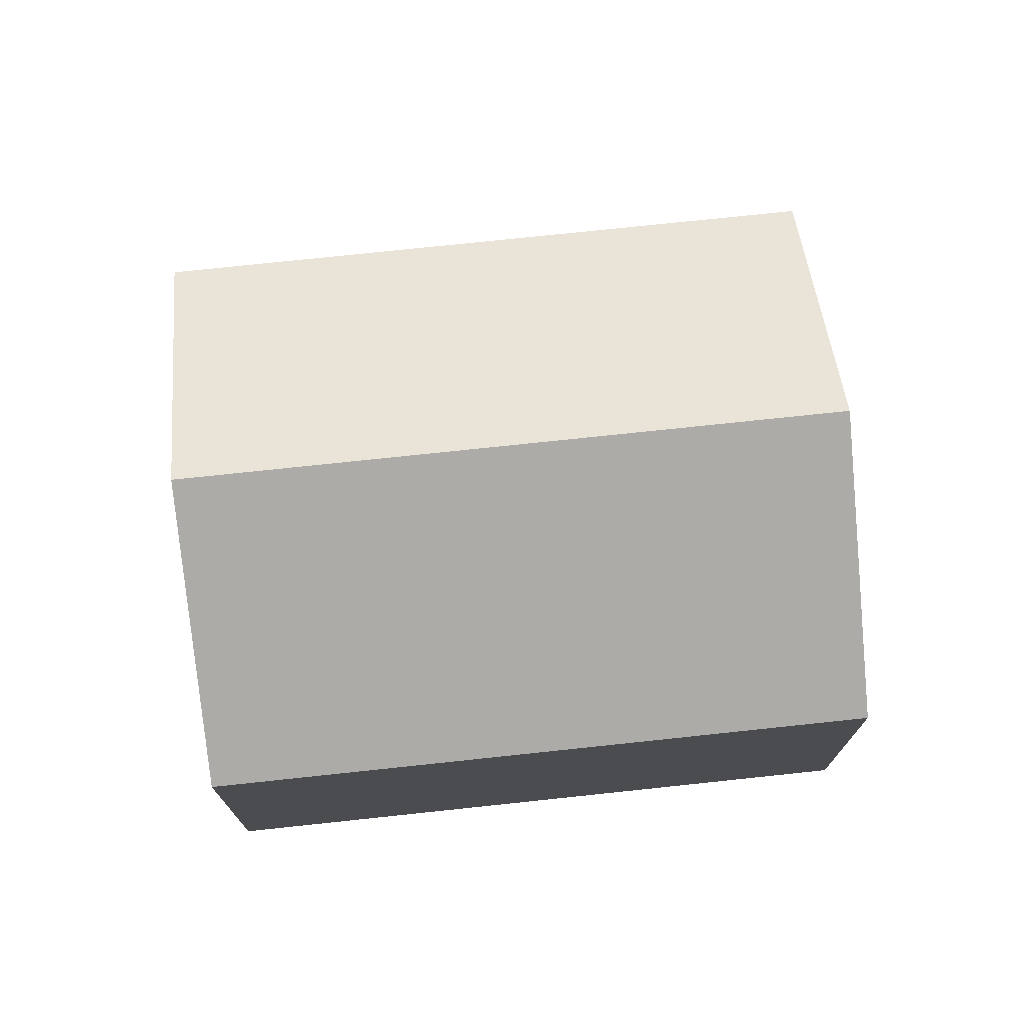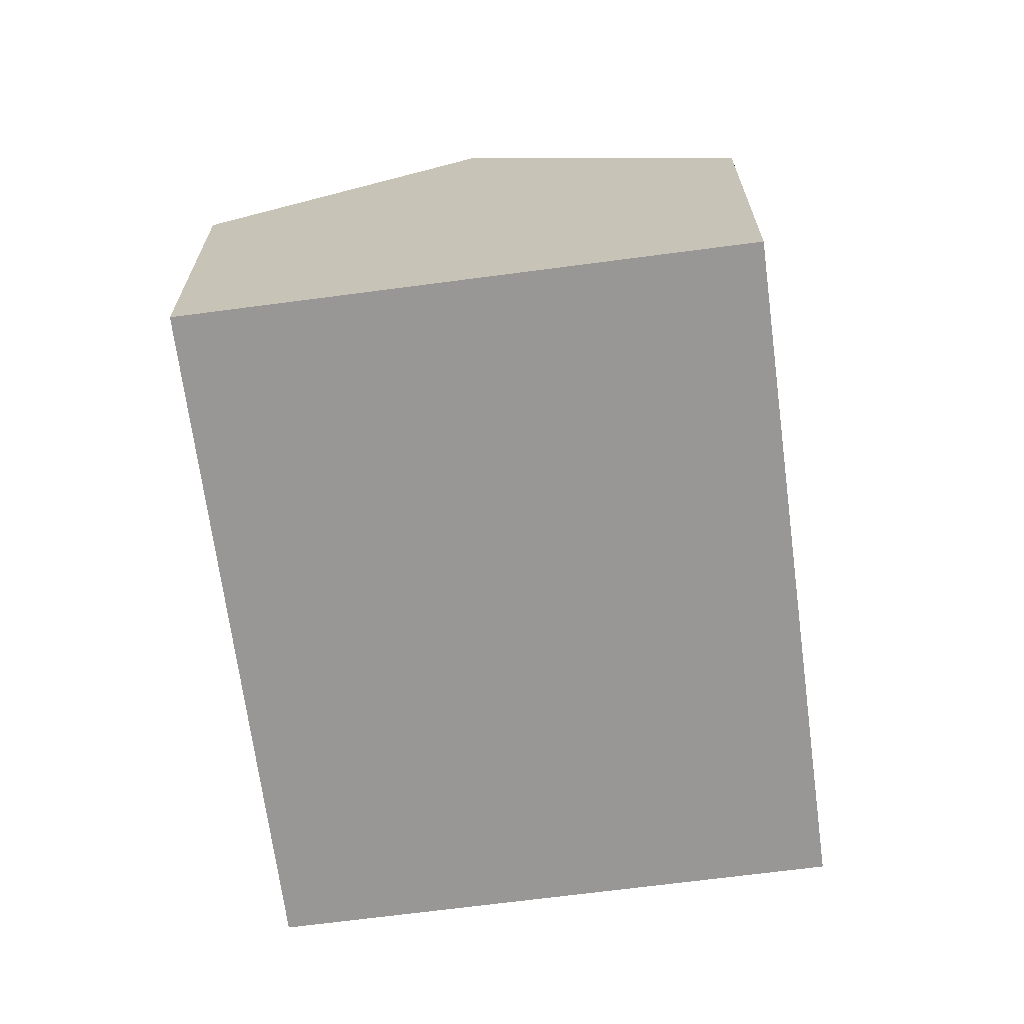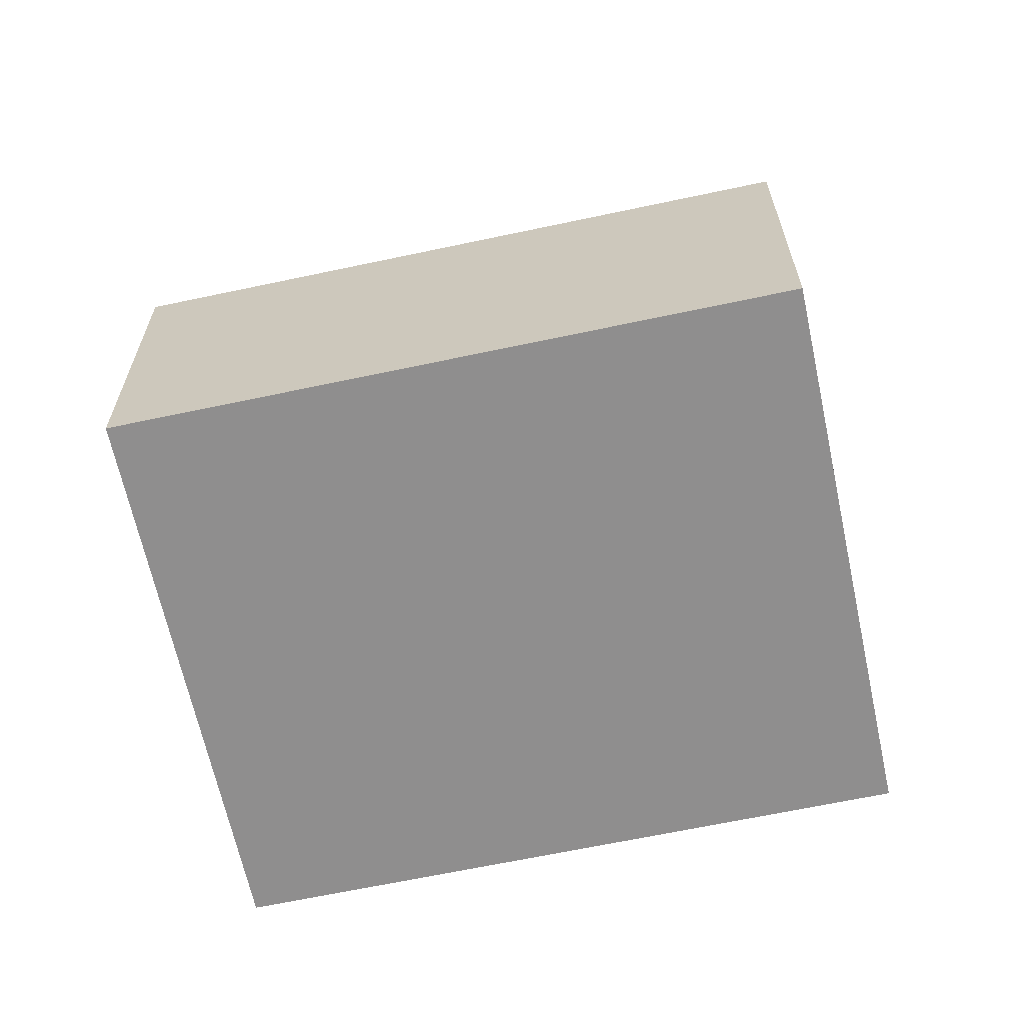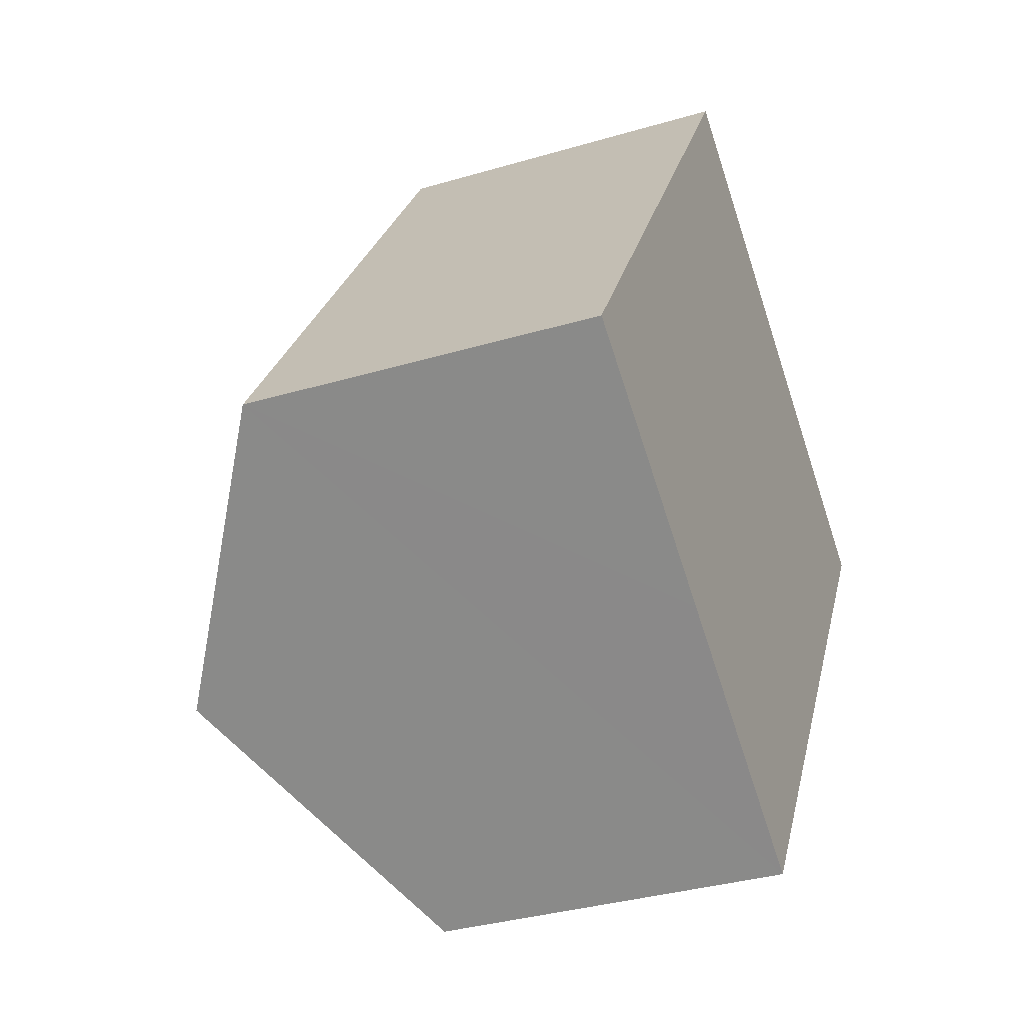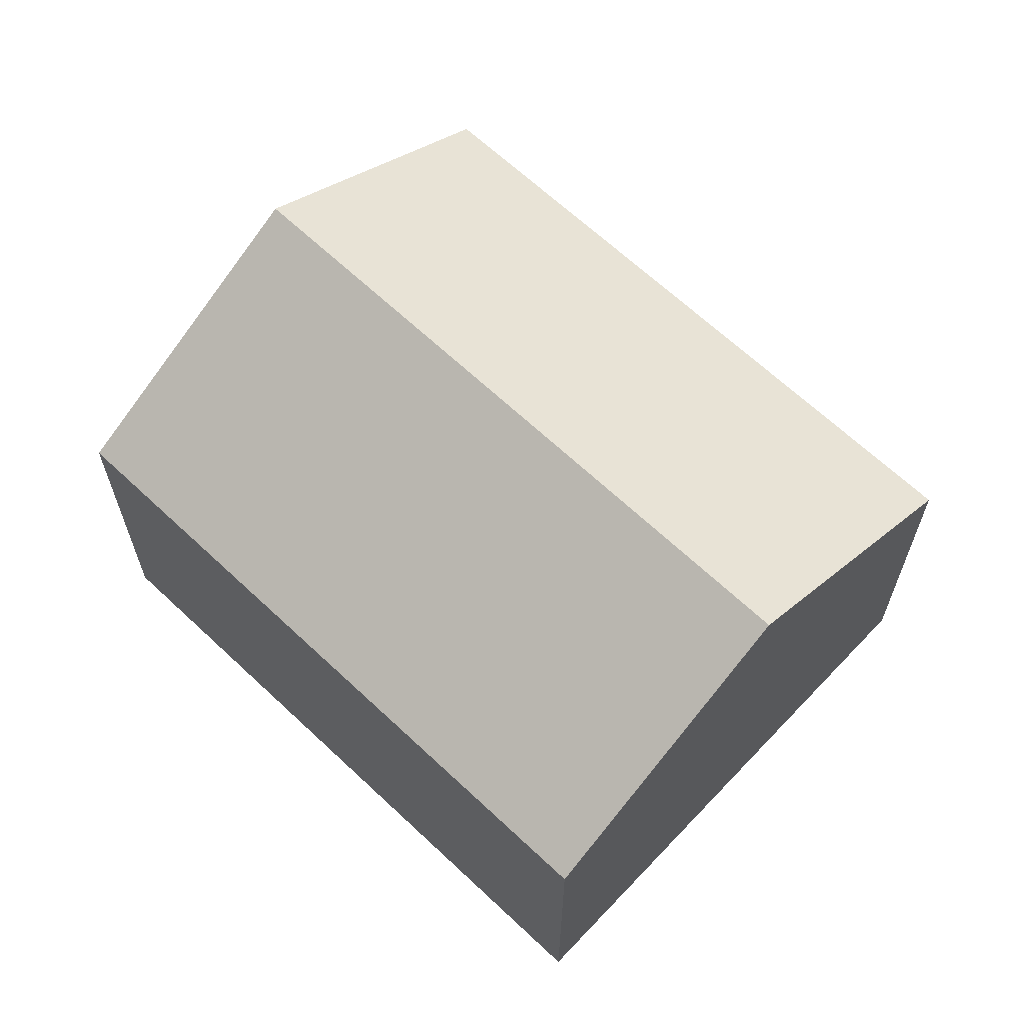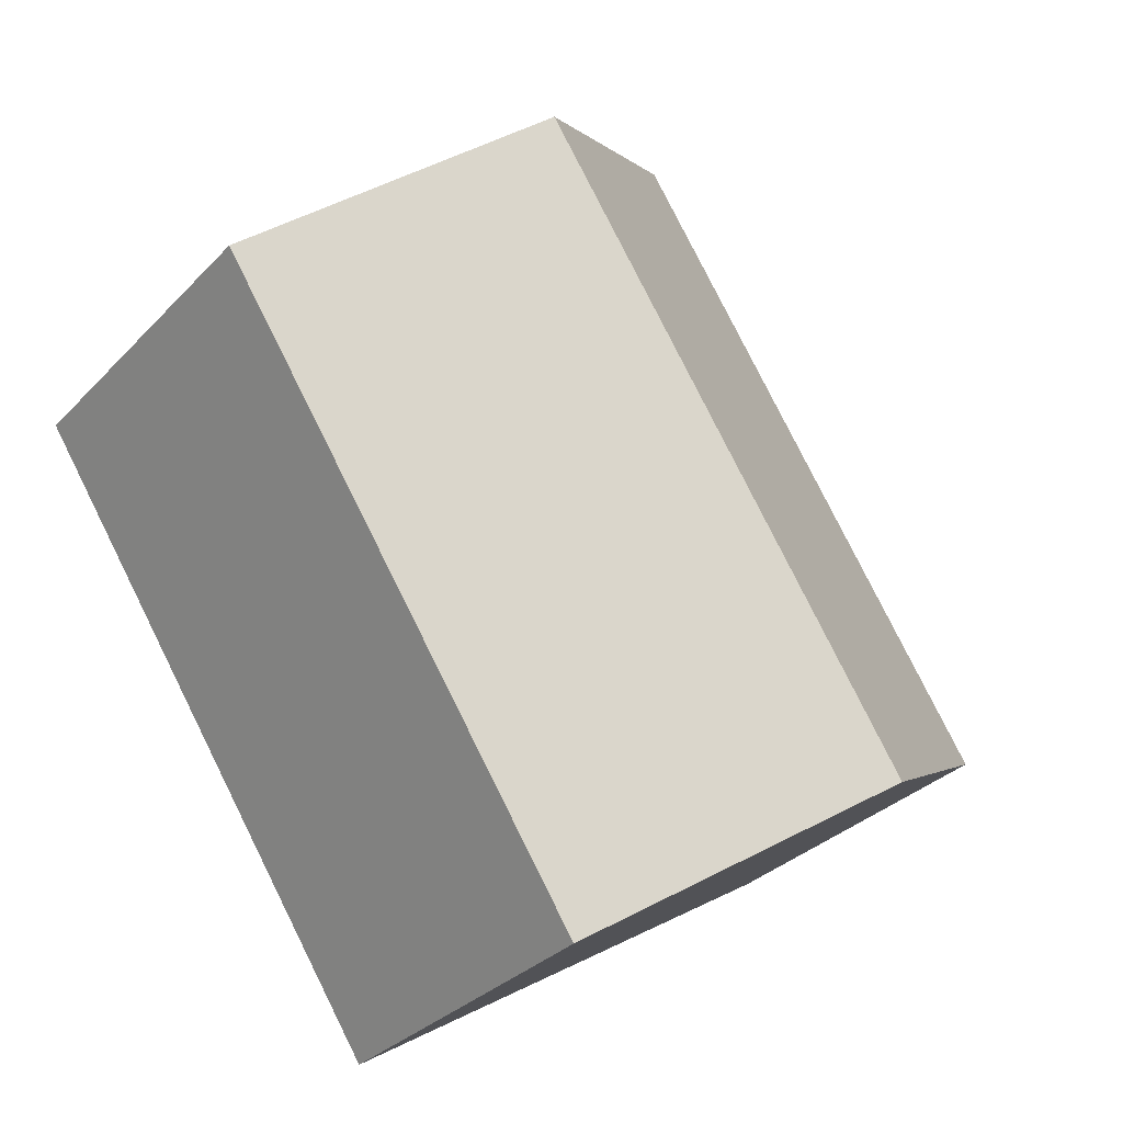
<metadata>
{"format":"obj","ext":"obj","renderer":"f3d","projection":"perspective","resolution":1024,"background":"white","views":[{"elev":74.6,"azim":-63.0,"up":"+Y"},{"elev":-68.2,"azim":-139.4,"up":"+Y"},{"elev":-65.0,"azim":-44.8,"up":"+Y"},{"elev":-34.5,"azim":-68.3,"up":"+Z"},{"elev":65.5,"azim":-13.5,"up":"+Y"},{"elev":-31.6,"azim":144.7,"up":"+Z"}]}
</metadata>
<code>
v  4.218 3.036 -2.747
v  5.402 4.449 3.683
v  7.511 3.036 2.31
v  2.109 4.449 -1.374
v  0 3.036 1.859e-16
v  3.293 3.036 5.057
v  3.293 -3.097e-16 5.057
v  5.402 -2.255e-16 3.683
v  7.511 -1.414e-16 2.31
v  4.218 1.682e-16 -2.747
v  2.109 8.413e-17 -1.374
v  0 0 0
g defaultobject
f 1 2 3
f 2 1 4
f 5 2 4
f 2 5 6
f 7 2 6
f 2 7 3
f 3 7 8
f 3 8 9
f 9 1 3
f 1 9 10
f 10 4 1
f 4 10 5
f 5 10 11
f 5 11 12
f 12 6 5
f 6 12 7
f 8 10 9
f 10 8 7
f 10 7 12
f 10 12 11

</code>
